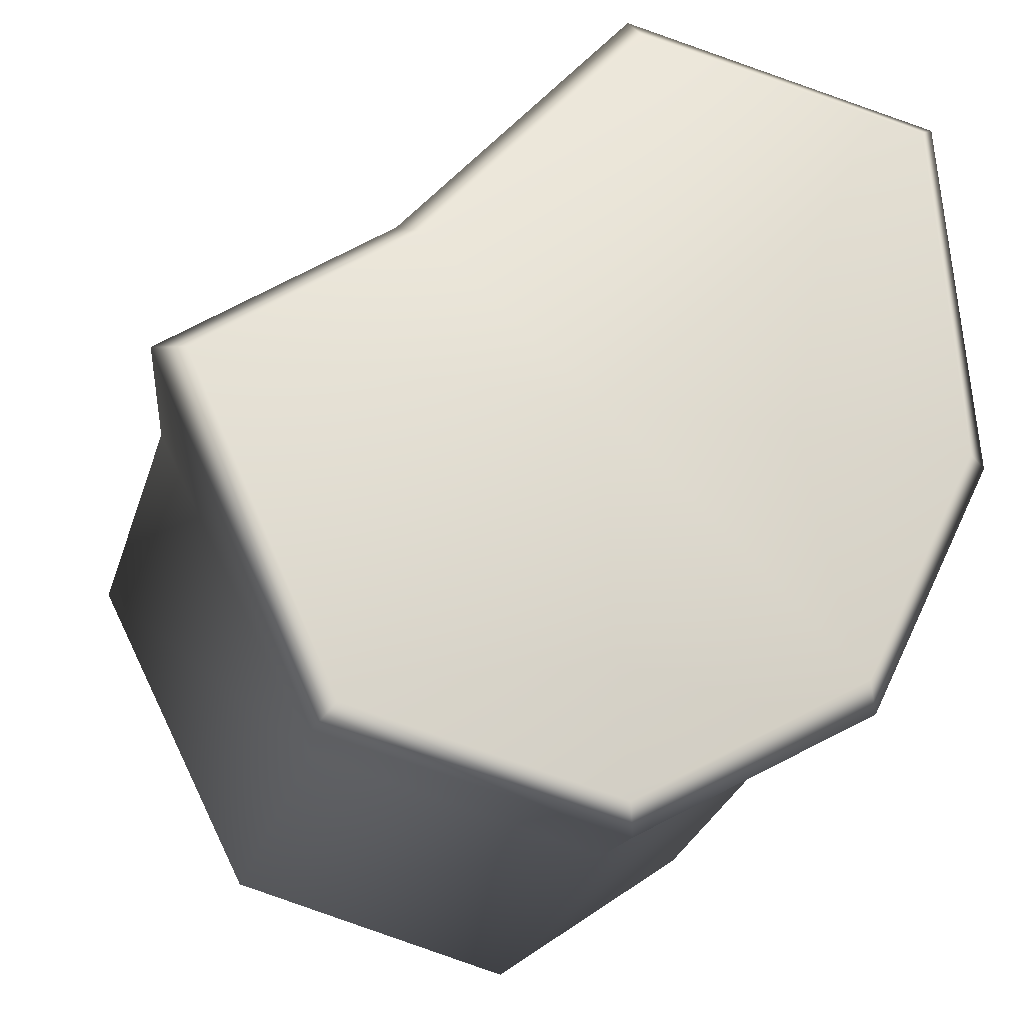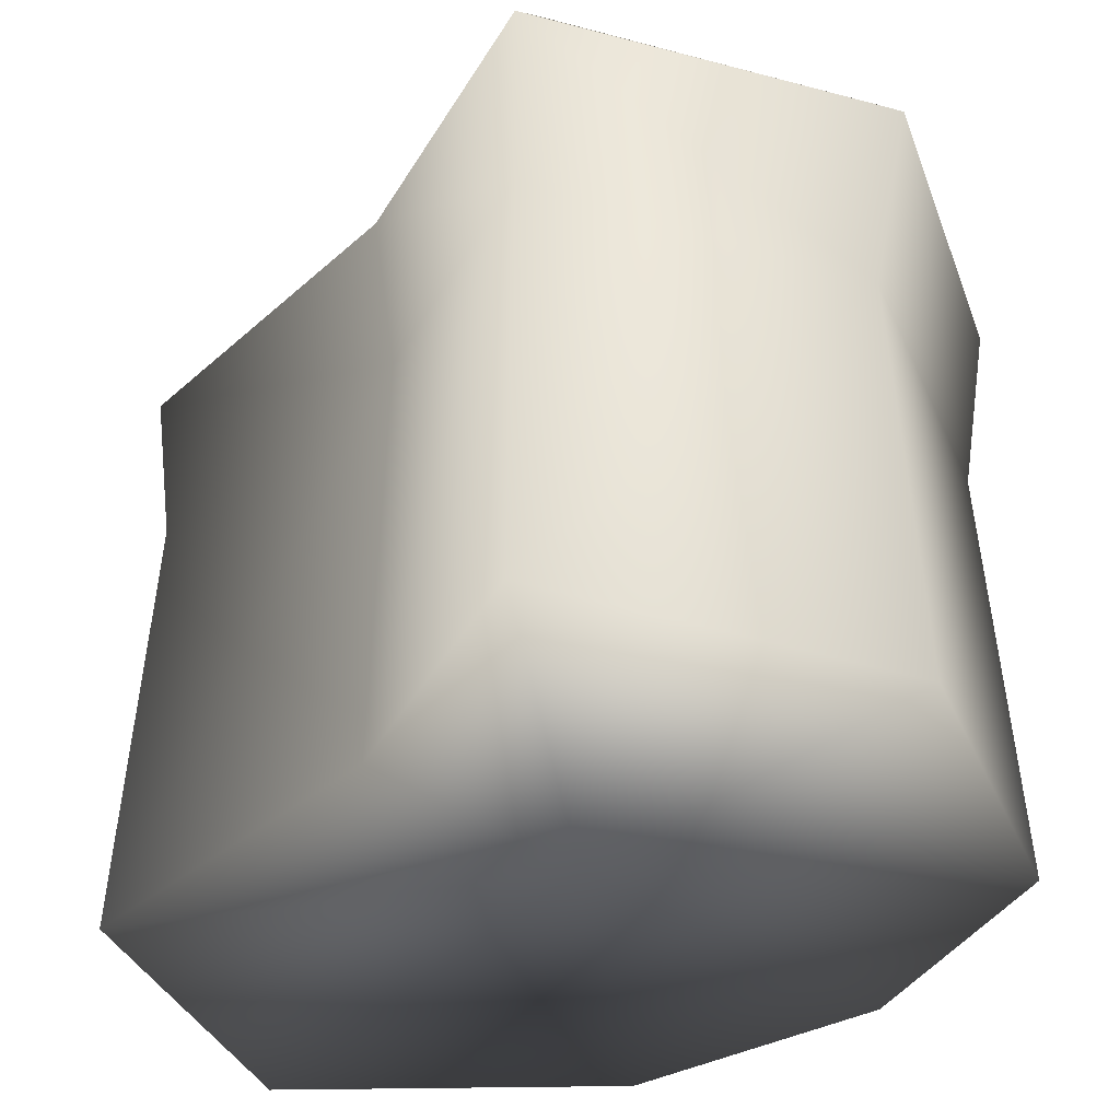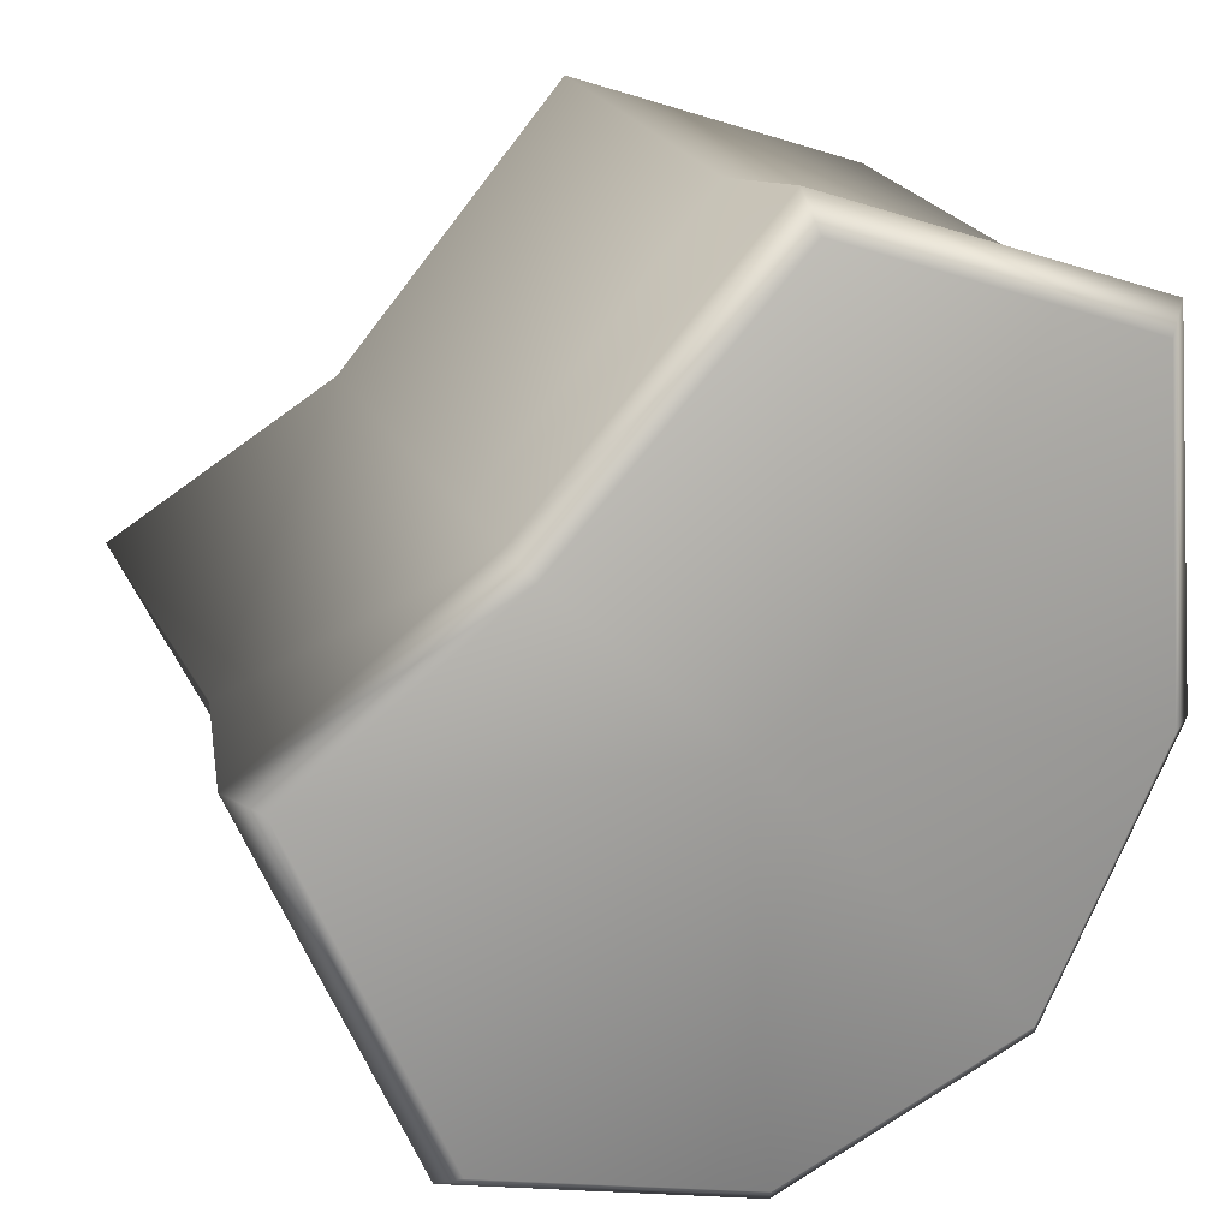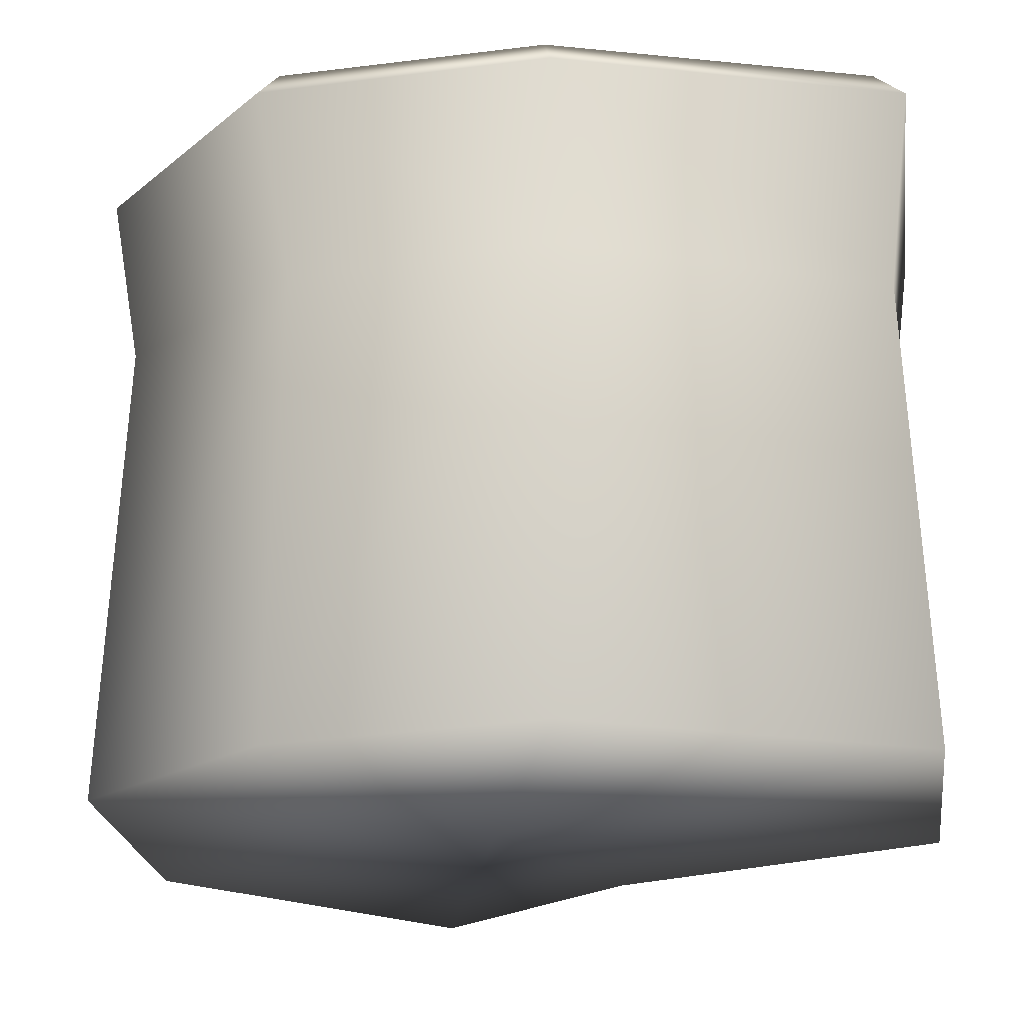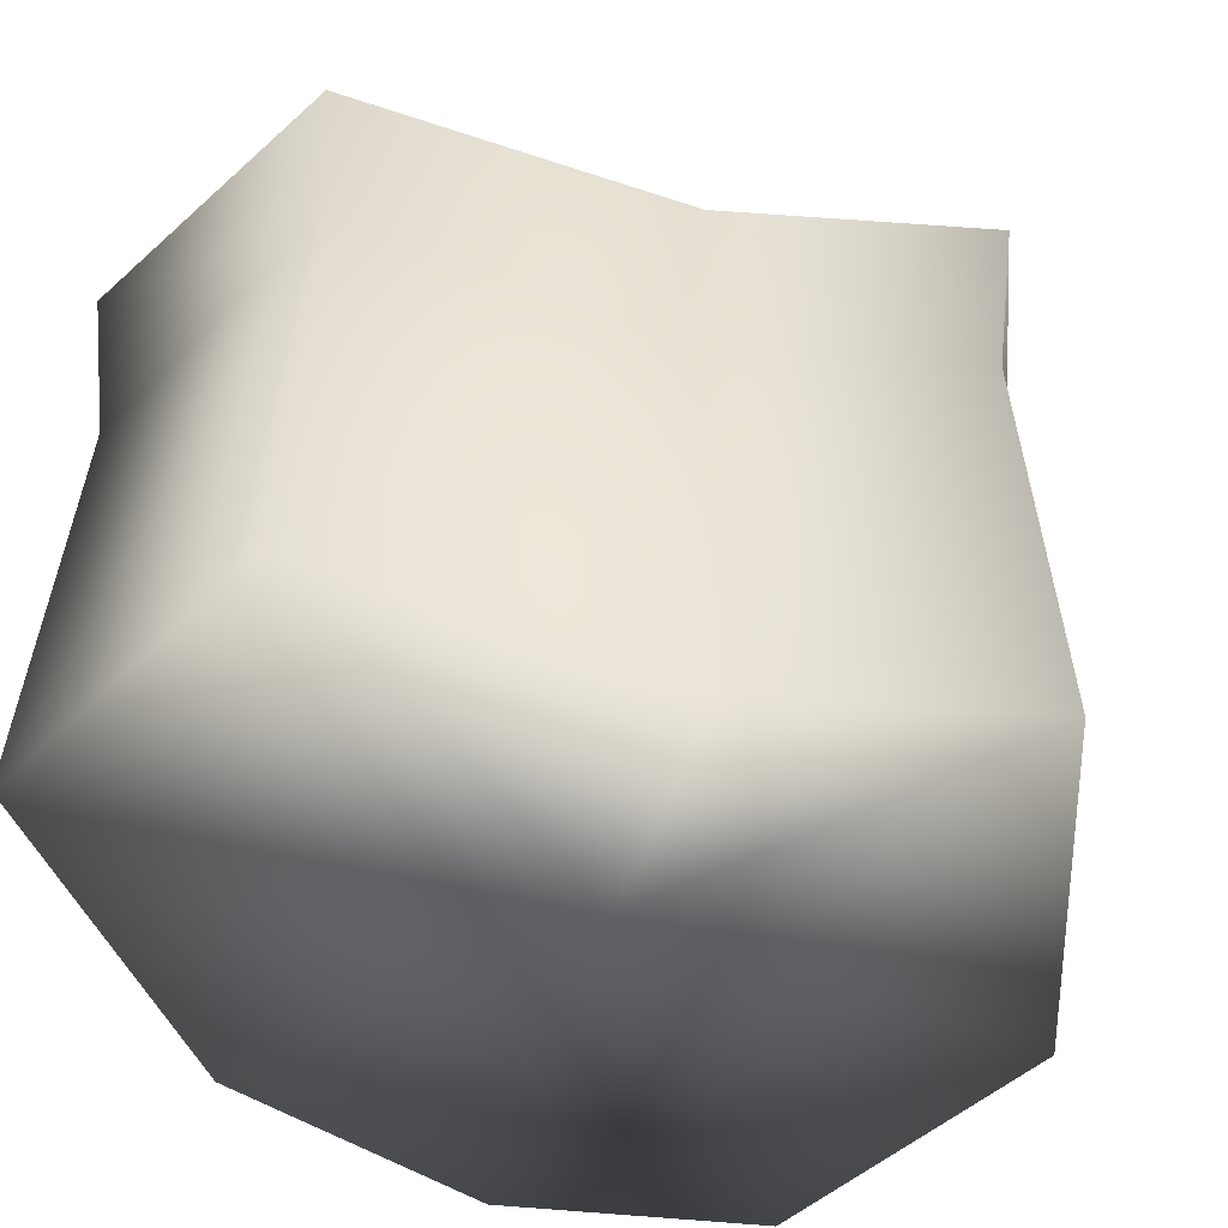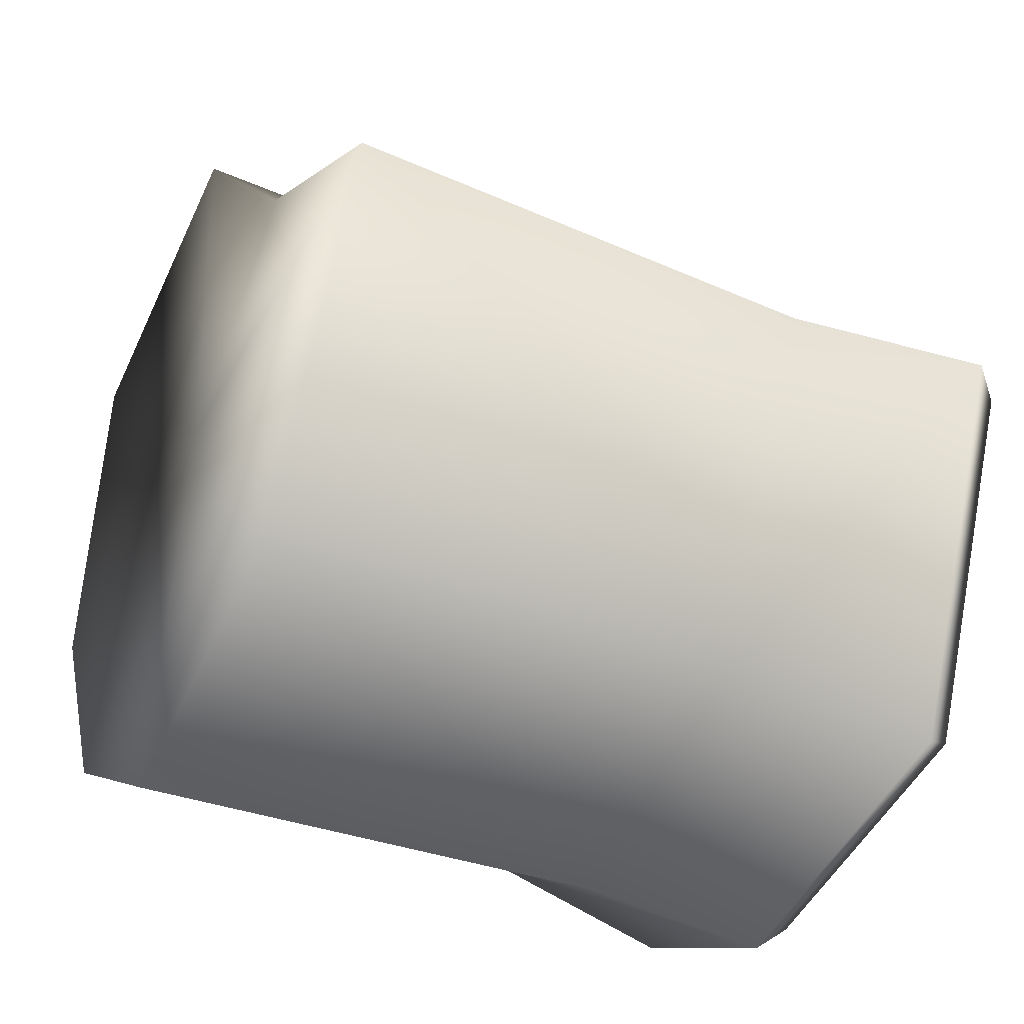
<metadata>
{"format":"obj","ext":"obj","renderer":"f3d","projection":"perspective","resolution":1024,"background":"white","views":[{"elev":-22.3,"azim":167.4,"up":"+Z"},{"elev":-39.9,"azim":95.9,"up":"+Y"},{"elev":18.2,"azim":162.9,"up":"+Z"},{"elev":-22.3,"azim":-100.0,"up":"+Y"},{"elev":-50.5,"azim":28.2,"up":"+Y"},{"elev":-40.5,"azim":63.5,"up":"+Z"}]}
</metadata>
<code>
g default
v 0.718 0 -0.9253
v -0.1636 0 -1.185
v -0.7726 0 -0.7617
v -1.131 0 -0.04364
v -1.045 0 1.013
v -0.1418 0 1.305
v 0.5326 0 0.4889
v 1.207 0 0.05455
v 0 0 0
v 0 2 0
v 0.6875 1.384 -0.8811
v -0.1546 1.384 -1.13
v -0.7362 1.384 -0.7248
v -1.078 1.384 -0.03899
v -0.9967 1.384 0.9698
v -0.1337 1.384 1.25
v 0.5104 1.384 0.4697
v 1.155 1.384 0.05479
v 0.7678 1.975 -0.9977
v 0.7152 2.065 -0.9451
v 1.237 1.973 0.04957
v 1.147 2.065 0.01734
v -0.1035 1.91 -1.215
v -0.07552 2 -1.143
v -0.7895 1.947 -0.8389
v -0.7441 2.039 -0.7736
v -1.182 1.908 -0.05368
v -1.103 2 -0.05462
v -1.064 1.979 1.02
v -0.9934 2.073 0.9485
v -0.1368 1.906 1.318
v -0.1541 2 1.218
v 0.56 1.906 0.5338
v 0.505 2 0.4767
g pCylinder1
f 2 1 9
f 3 2 9
f 4 3 9
f 5 4 9
f 6 5 9
f 7 6 9
f 8 7 9
f 1 8 9
f 1 2 12 11
f 2 3 13 12
f 3 4 14 13
f 4 5 15 14
f 5 6 16 15
f 6 7 17 16
f 7 8 18 17
f 8 1 11 18
f 19 20 22 21
f 20 19 23 24
f 21 22 34 33
f 24 23 25 26
f 26 25 27 28
f 28 27 29 30
f 30 29 31 32
f 32 31 33 34
f 11 19 21 18
f 19 11 12 23
f 23 12 13 25
f 25 13 14 27
f 27 14 15 29
f 29 15 16 31
f 31 16 17 33
f 33 17 18 21
f 20 24 10
f 24 26 10
f 26 28 10
f 28 30 10
f 30 32 10
f 32 34 10
f 34 22 10
f 22 20 10

</code>
